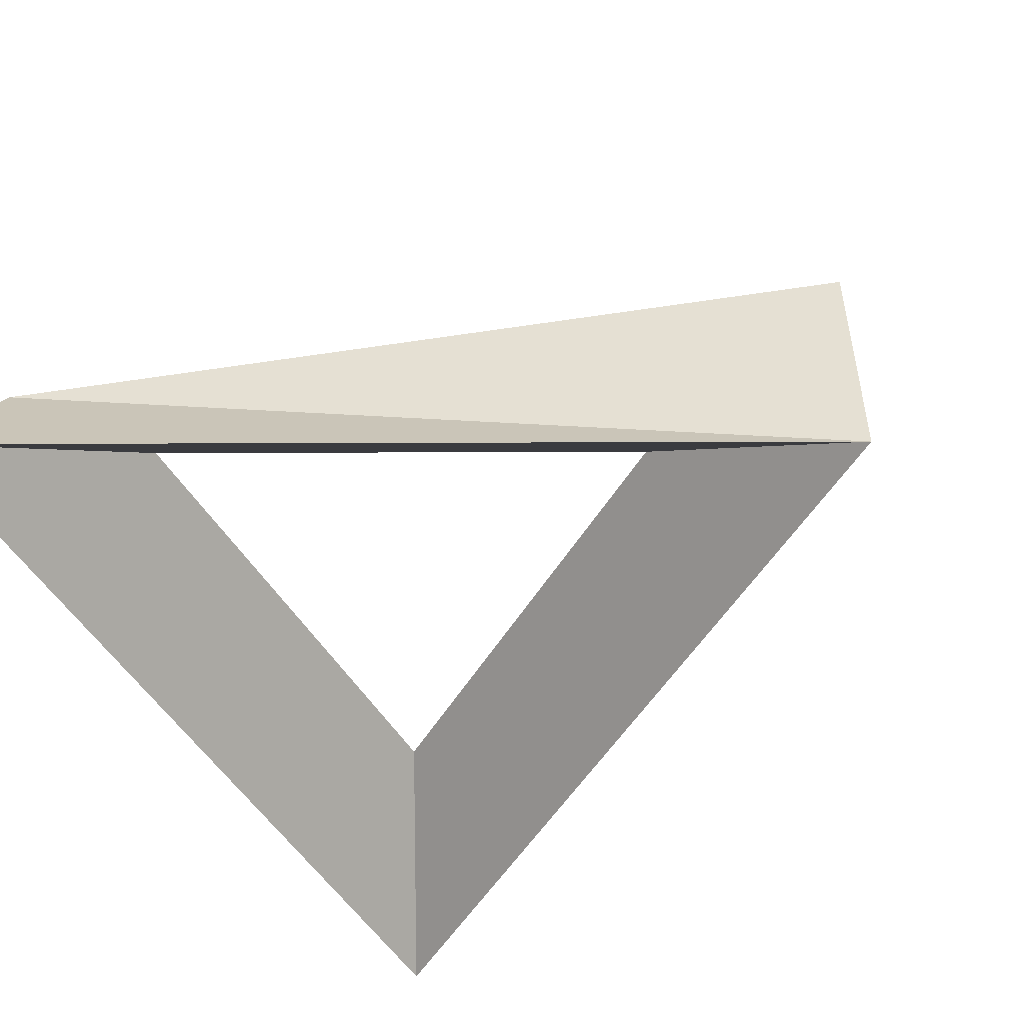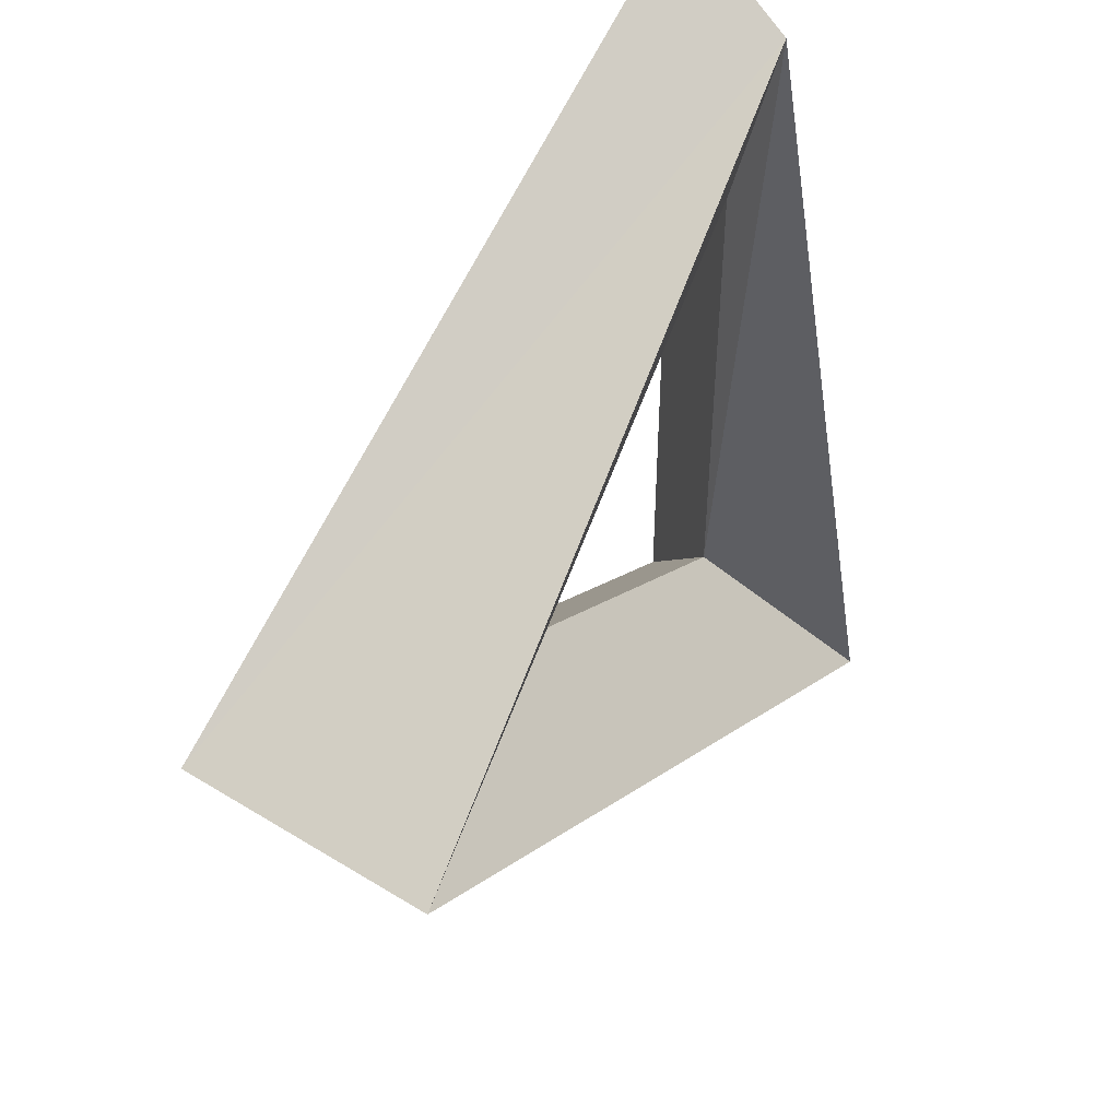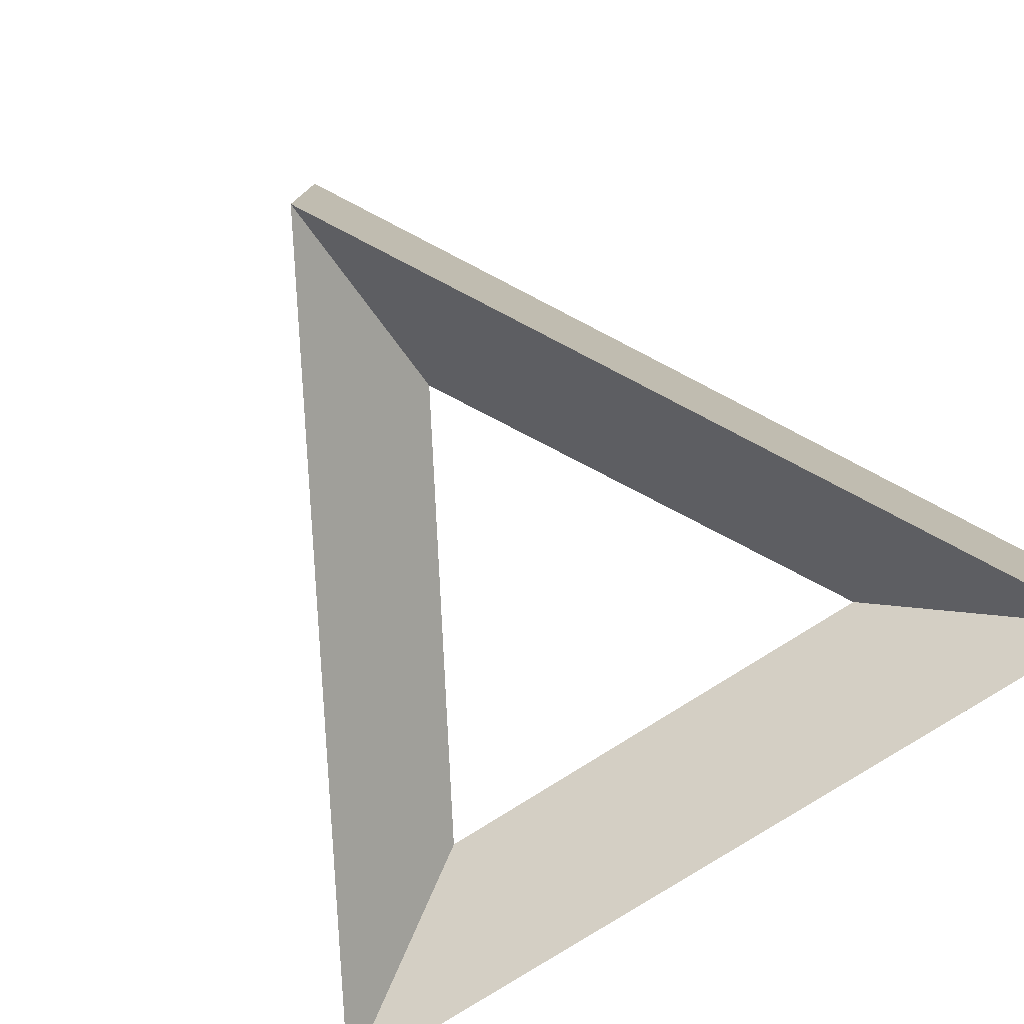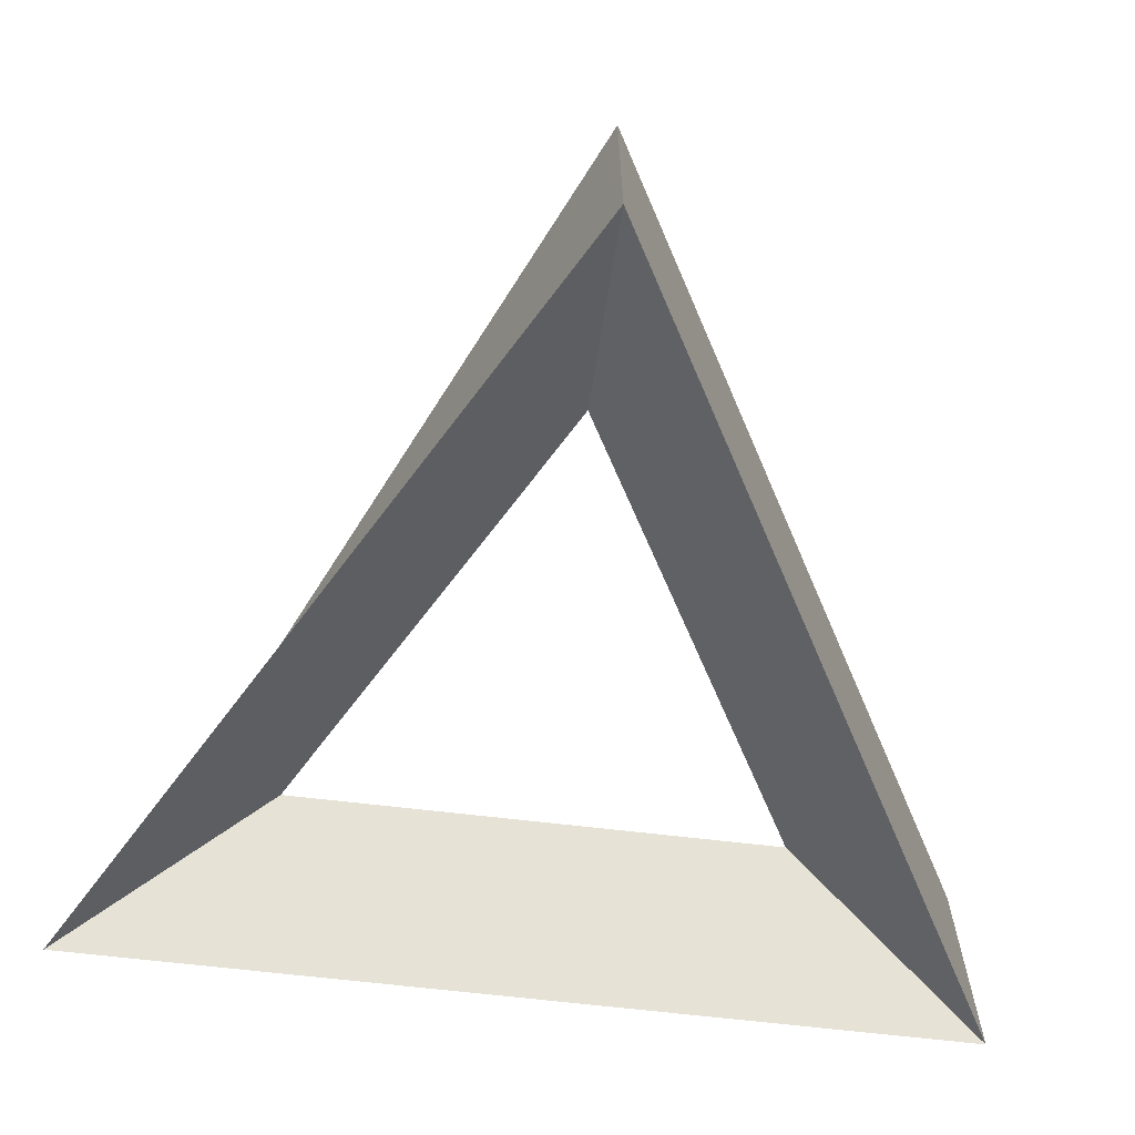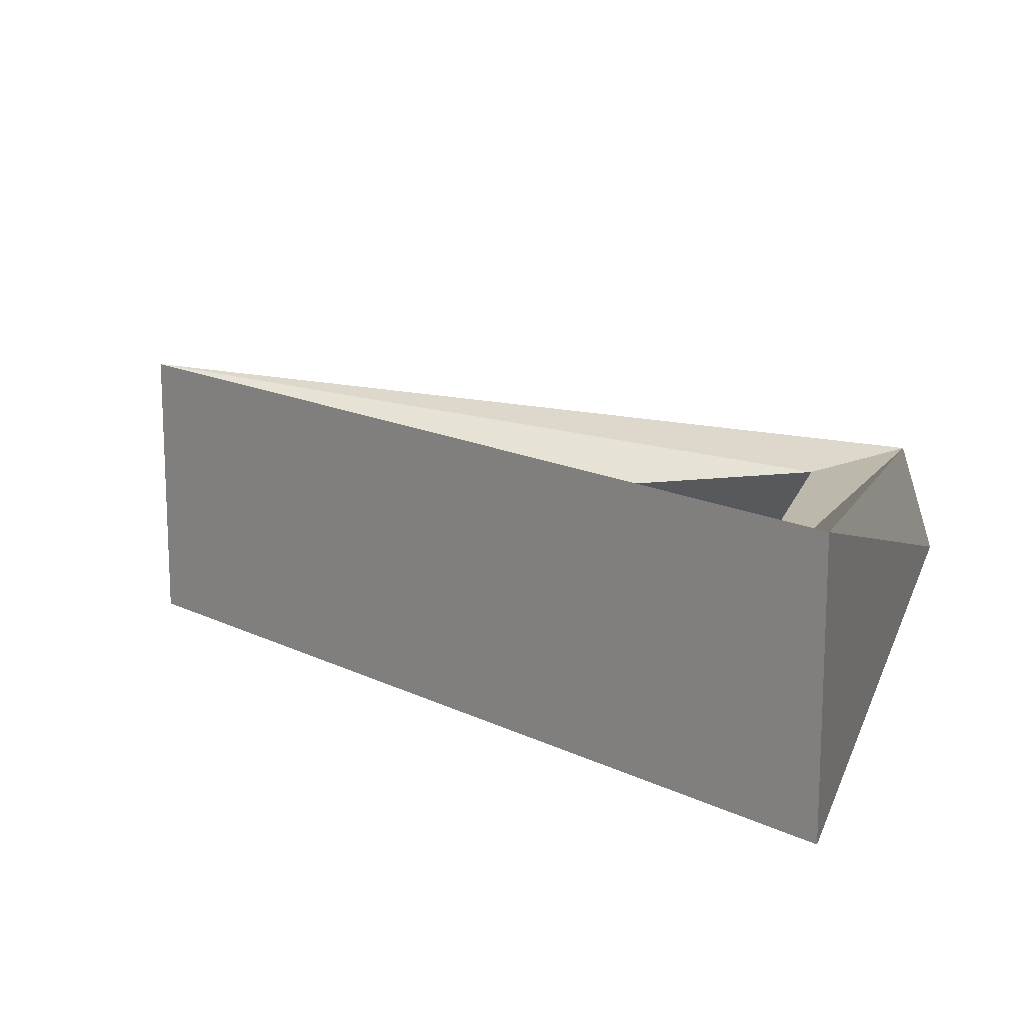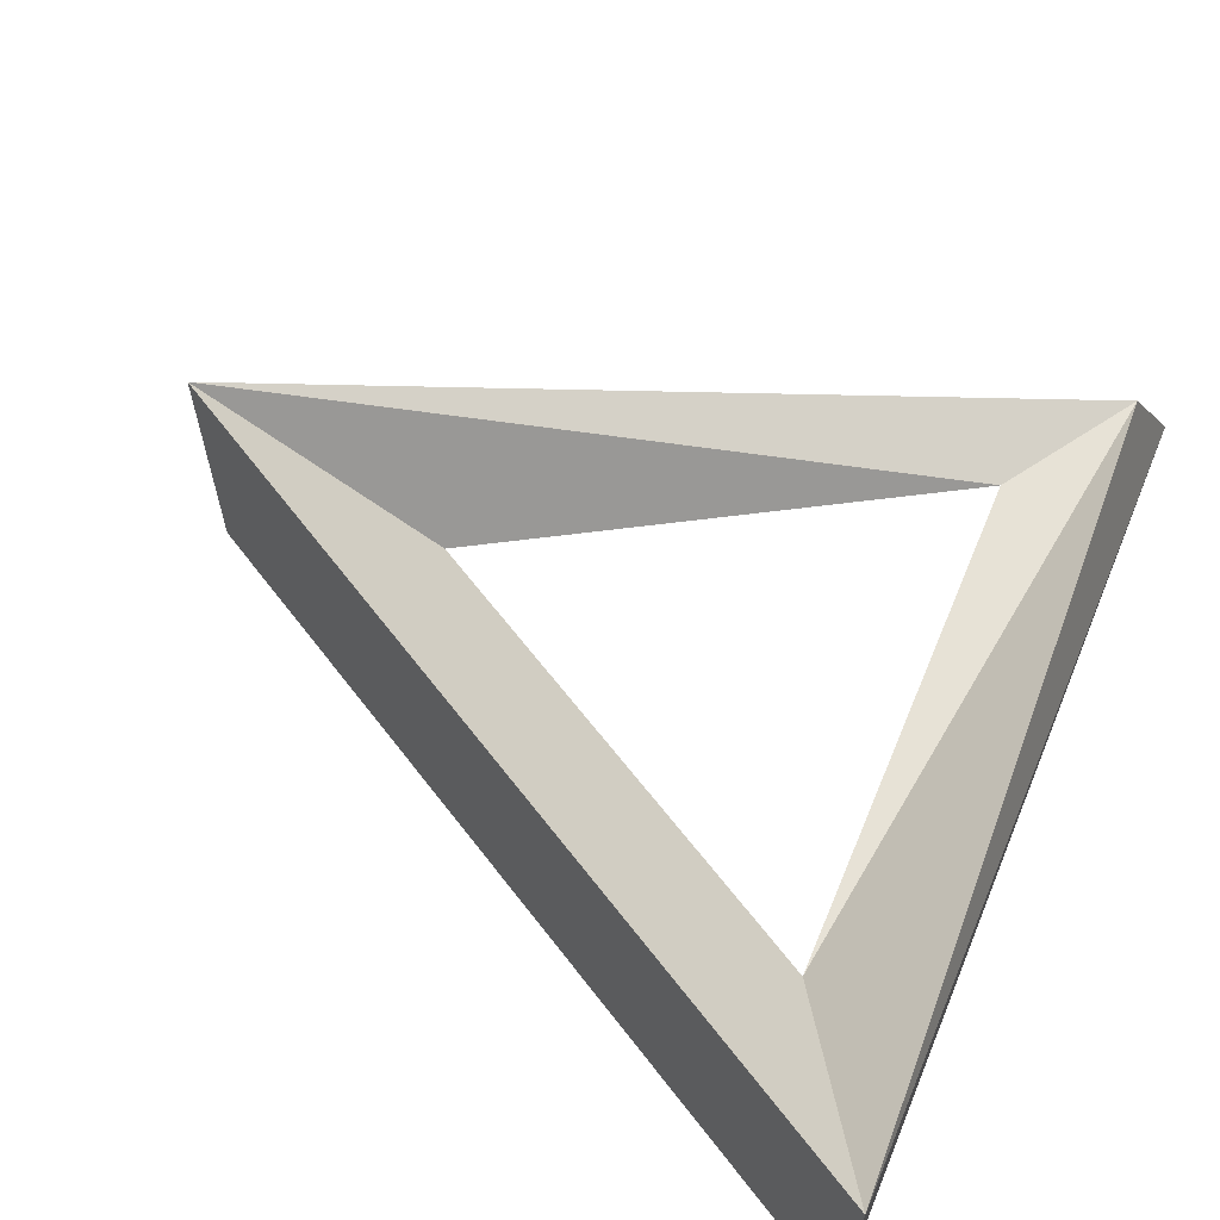
<metadata>
{"format":"obj","ext":"obj","renderer":"f3d","projection":"perspective","resolution":1024,"background":"white","views":[{"elev":-50.5,"azim":30.2,"up":"+Y"},{"elev":48.3,"azim":124.5,"up":"+Z"},{"elev":-77.7,"azim":122.6,"up":"+Y"},{"elev":-66.2,"azim":83.2,"up":"+Y"},{"elev":15.6,"azim":-164.1,"up":"+Y"},{"elev":63.0,"azim":-157.4,"up":"+Y"}]}
</metadata>
<code>
v -2.979 0 5.159
v -2.979 0 -5.159
v -4.761 0.04552 7.847
v 10.77 2.778 0
v -5.384 -2.778 -9.326
v -5.384 2.778 -9.326
v 10.77 -2.778 0
v 5.957 0 0
v -5.384 -2.778 9.326
v -0.5678 -0.4082 -5.062
v 0.1934 -0.4082 -4.413
v 0.3745 -0.4082 -5.397
v 0 0.4082 -4.957
f 1 2 3
f 4 1 3
f 1 5 2
f 3 2 6
f 4 3 7
f 8 1 4
f 9 5 1
f 5 7 2
f 3 6 9
f 2 8 6
f 5 4 7
f 7 3 9
f 6 8 4
f 8 9 1
f 9 6 5
f 2 7 8
f 6 4 5
f 7 9 8
f 10 11 12
f 10 13 11
f 12 13 10
f 11 13 12

</code>
